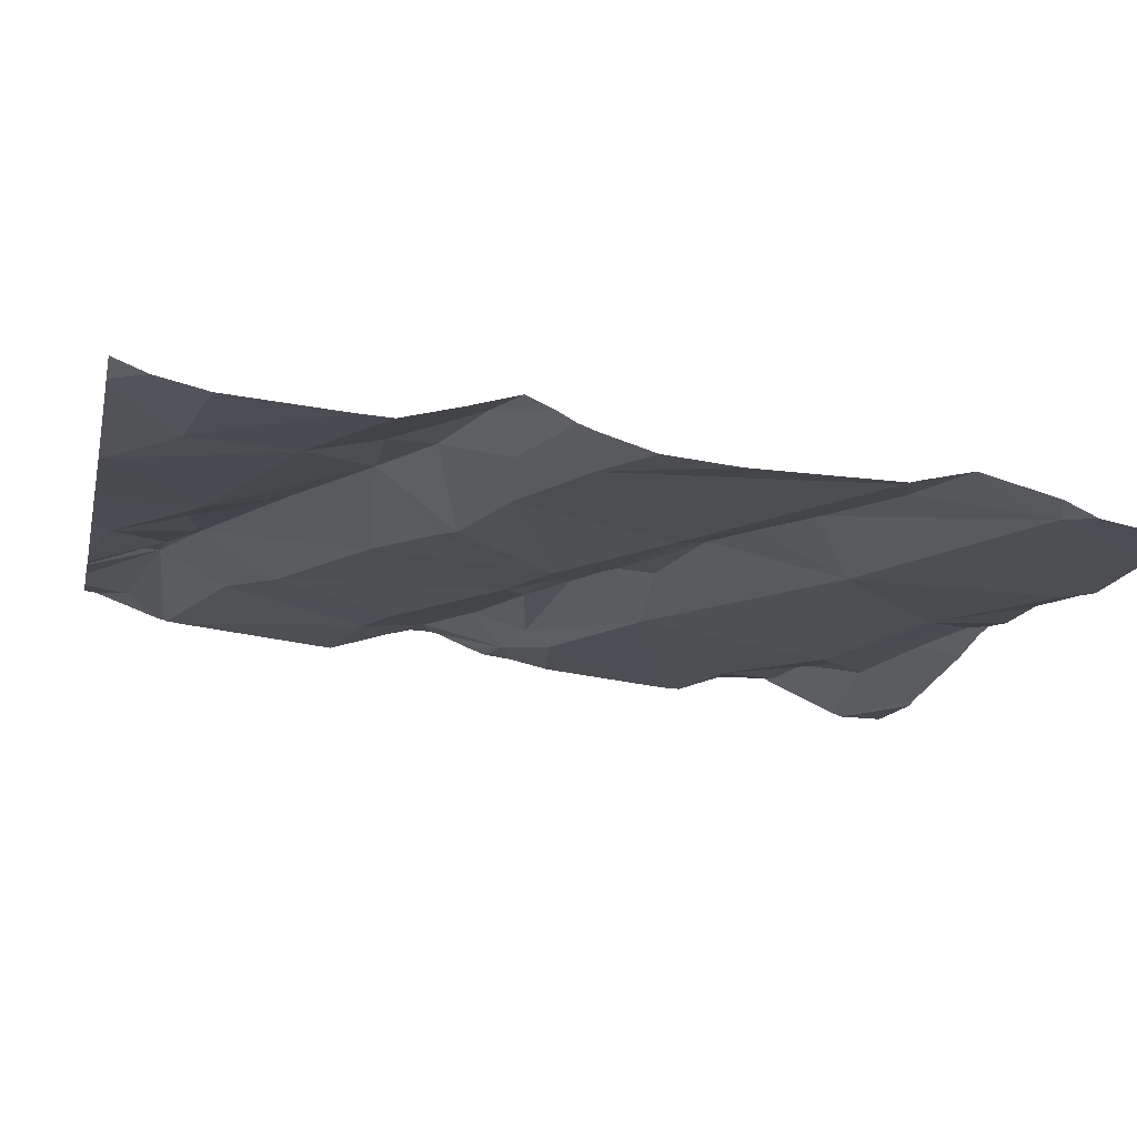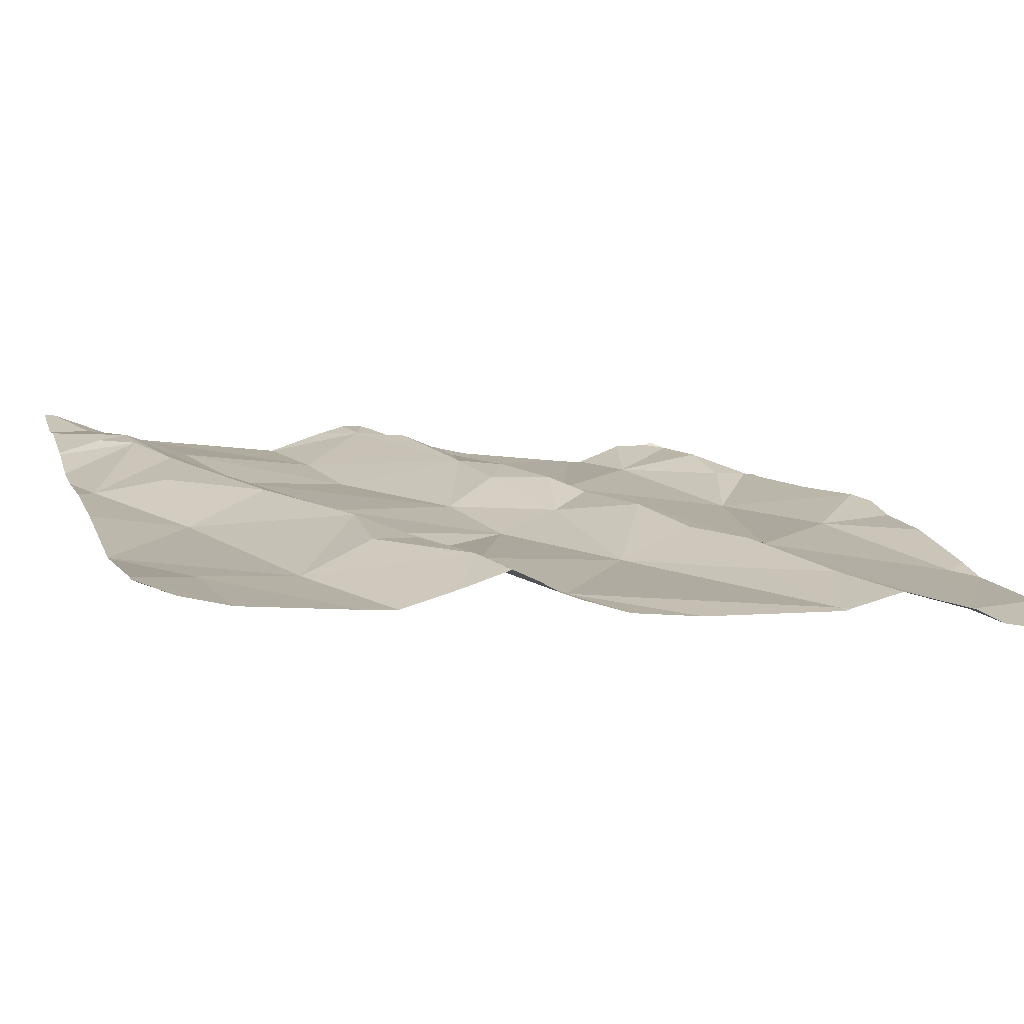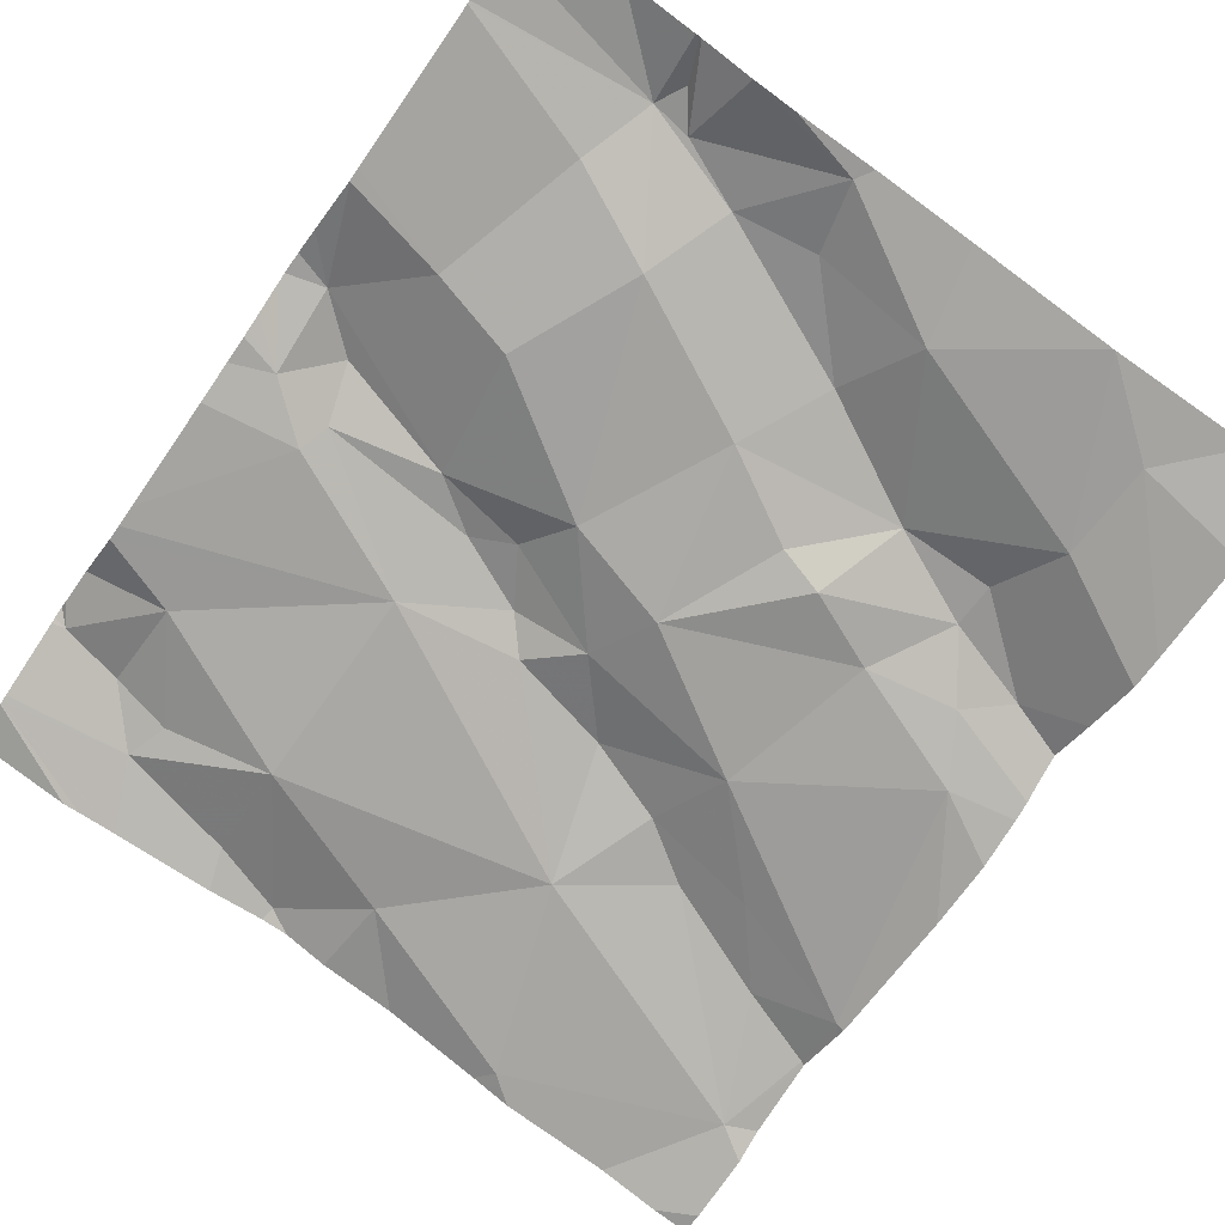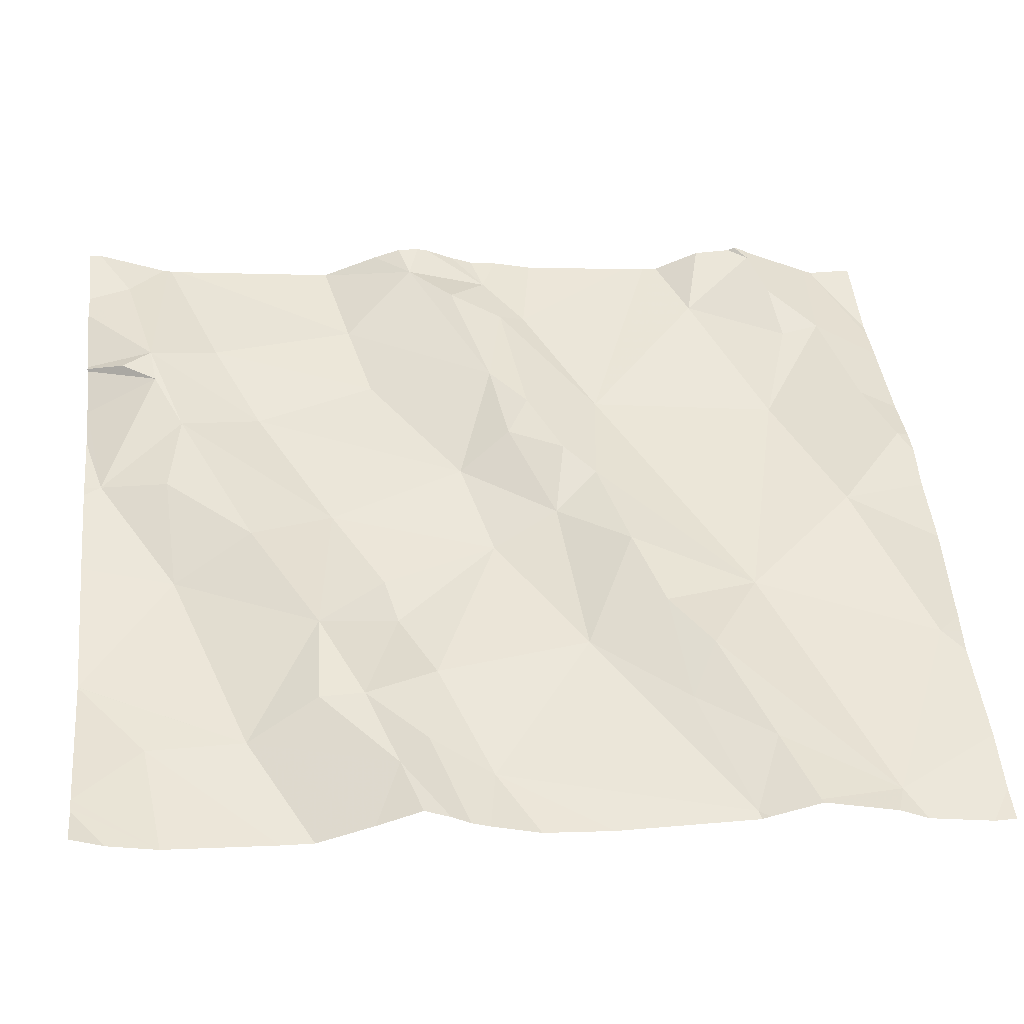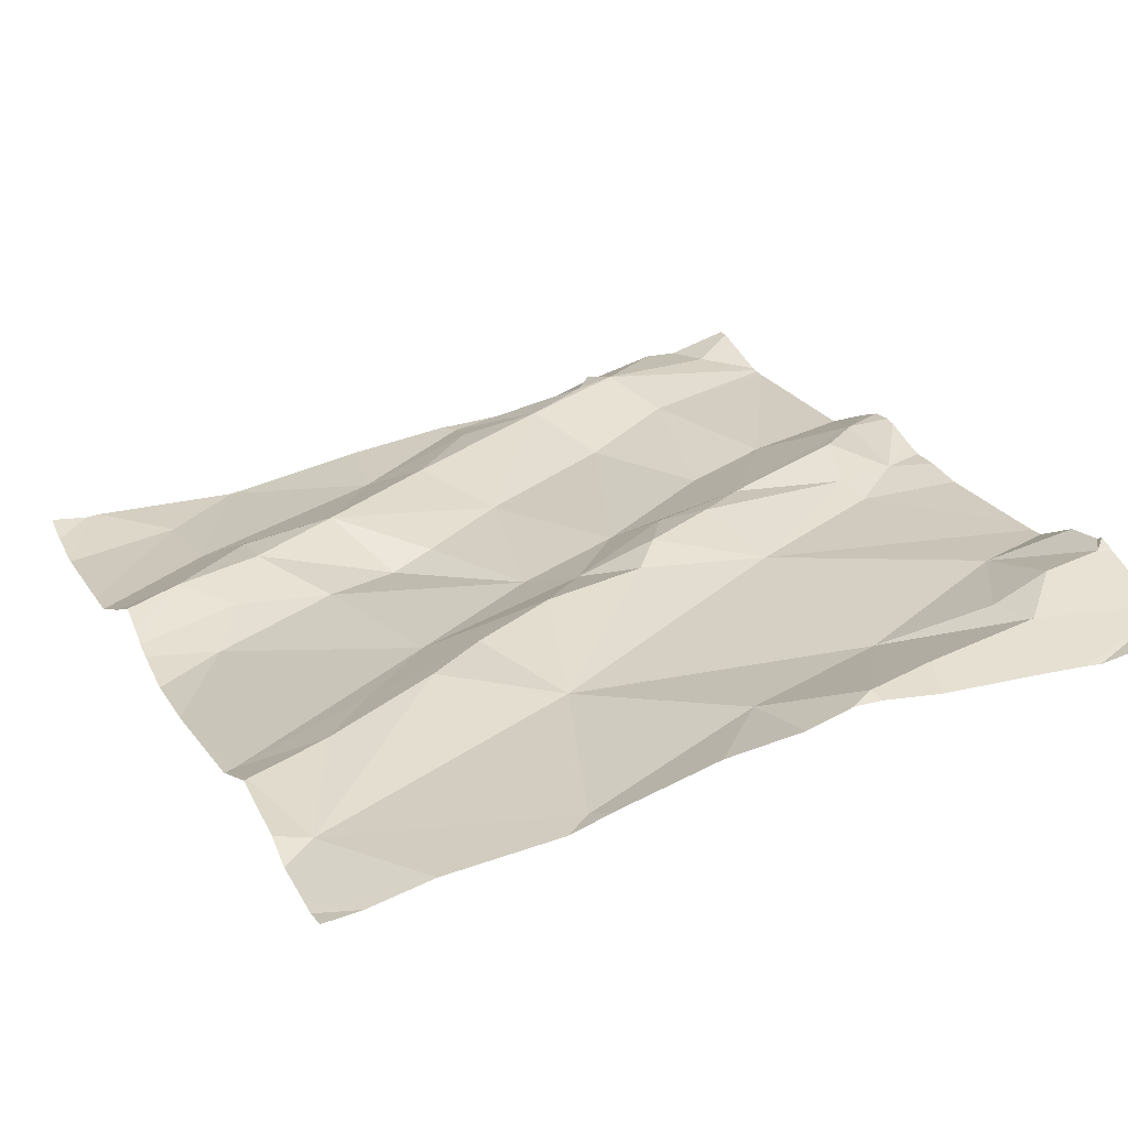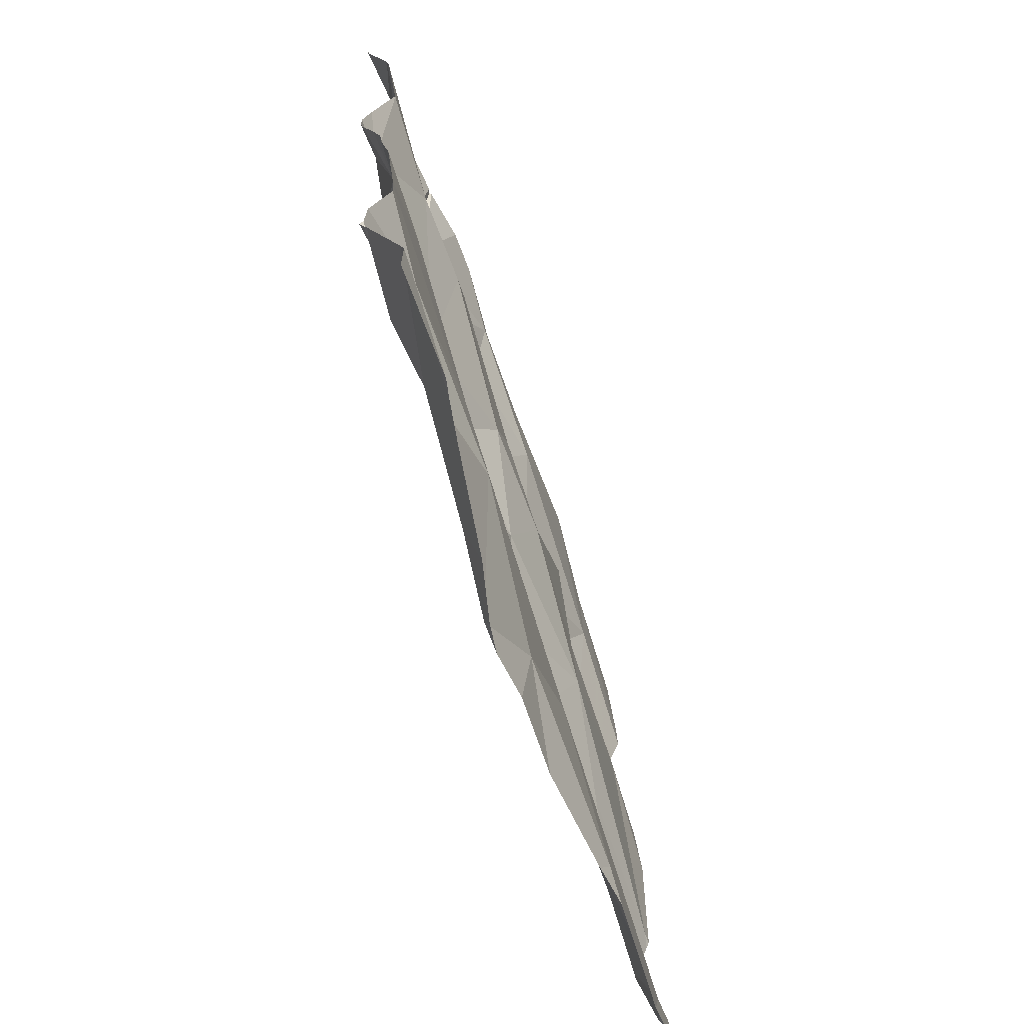
<metadata>
{"format":"obj","ext":"obj","renderer":"f3d","projection":"perspective","resolution":1024,"background":"white","views":[{"elev":-23.5,"azim":-102.3,"up":"+Z"},{"elev":2.9,"azim":-107.2,"up":"+Z"},{"elev":-65.6,"azim":145.0,"up":"+Z"},{"elev":38.3,"azim":-95.9,"up":"+Z"},{"elev":17.9,"azim":-23.7,"up":"+Z"},{"elev":-67.7,"azim":99.0,"up":"+Y"}]}
</metadata>
<code>
v -31.89 223.1 501.9
v -32.73 223 501.8
v -32.6 223 501.8
v -32.35 223.1 501.9
v -32.55 223 501.8
v -32.26 223 501.9
v -32.2 223 501.9
v -31.89 223.1 501.9
v -32.8 223 501.8
v -32.57 223 501.8
v -32.18 223 501.9
v -32.22 224 501.9
v -32.07 223 501.9
v -32.01 223 501.9
v -32.03 223 501.9
v -32.57 223 501.8
v -32.12 223 501.9
v -32.04 223 501.9
v -32.79 224 501.8
v -32.27 223 501.9
v -32.81 223.1 501.8
v -32.35 223 501.9
v -32.3 223 501.9
v -32.44 223 501.8
v -32.61 224 501.8
v -32.8 224 501.8
v -31.91 223.1 501.9
v -32.43 224 501.9
v -32.61 224 501.8
v -31.89 223.7 501.9
v -32.1 224 501.9
v -31.94 223.5 501.9
v -32 223.5 501.9
v -32.3 224 501.9
v -31.94 223.6 502
v -32.09 224 501.9
v -32.16 224 501.9
v -32.01 224 502
v -31.97 224 502
v -32.61 224 501.8
v -32.31 224 501.9
v -31.98 223.2 501.9
v -32.1 224 501.9
v -32.3 224 501.9
v -32.15 224 502
v -32.19 223.8 501.9
v -32.1 224 502
v -32.07 223.9 501.9
v -32.12 224 502
v -31.89 223.7 502
v -31.89 223.7 501.9
v -32.76 223.6 501.8
v -32.72 223.6 501.8
v -31.89 223.5 501.9
v -32.67 223.3 501.8
v -32.61 223.3 501.9
v -32.02 223.7 501.9
v -32 223.6 502
v -32.02 223.5 501.9
v -32.38 223.5 501.9
v -32.45 223.4 501.9
v -32.52 223.7 501.8
v -32.67 223.7 501.9
v -32.61 223.6 501.8
v -32.83 223.3 501.8
v -32.57 223.4 501.8
v -31.98 223.1 501.9
v -32.21 223.5 501.9
v -32.29 223.4 501.9
v -32.25 223.5 501.9
v -32.18 223.4 501.9
v -32.75 223.2 501.8
v -32.84 223.2 501.8
v -31.89 223.5 502
v -31.89 223 501.9
v -32.17 223.1 501.9
v -32.78 223.7 501.9
v -31.95 224 502
v -32.06 223.1 501.9
v -32.14 223.5 501.9
v -32.23 223.9 501.9
v -32.42 223.8 501.9
v -31.89 223 501.9
v -31.89 223 501.9
v -31.89 223 501.9
v -32.57 223.8 501.9
v -32.67 223.8 501.9
v -32.54 223.3 501.9
v -32.46 223.9 501.9
v -32.7 223.9 501.8
v -32.71 224 501.8
v -32.32 223.9 501.9
v -32.36 223.7 501.9
v -32.28 223.6 501.9
v -32.12 223.7 501.9
v -32.49 223.2 501.8
v -32.32 223.4 501.9
v -32.47 223.7 501.9
v -32.41 223.5 501.9
v -32.85 223 501.8
v -32.85 223.1 501.8
v -32.85 223 501.8
v -32.85 223 501.8
v -32.85 223.5 501.8
v -32.85 223.4 501.8
v -32.85 223.3 501.8
v -32.85 223.6 501.8
v -32.85 223.6 501.8
v -32.85 223.6 501.8
v -32.85 223.7 501.8
v -32.85 223.7 501.8
v -32.85 223.9 501.8
v -32.85 223.8 501.8
v -32.85 224 501.8
v -32.85 223.3 501.8
v -32.85 223.2 501.8
v -32.85 223.1 501.8
v -32.85 223.8 501.8
v -31.89 223.1 502
v -31.89 223.1 502
v -31.89 223.1 501.9
v -31.89 223.7 501.9
v -31.89 223.9 502
v -31.89 223.4 501.9
v -31.89 223.3 501.9
v -31.89 223.5 502
v -31.89 223.6 502
v -31.89 223.6 502
v -31.89 223.5 502
v -31.89 223.2 501.9
v -31.89 223.9 502
v -31.89 224 502
v -31.89 223.3 501.9
v -31.89 223.6 502
v -31.89 223.9 502
v -31.89 223.9 502
v -31.89 223 501.9
v -31.89 223.3 501.9
v -32.8 224 501.8
v -32.85 224 501.8
v -31.92 224 502
v -31.89 224 502
f 10 16 3
f 3 16 21
f 100 21 101
f 6 20 23
f 7 11 6
f 22 4 24
f 23 20 22
f 15 14 75
f 17 11 7
f 5 16 10
f 24 4 5
f 123 57 122
f 13 18 17
f 13 15 85
f 51 35 50
f 57 30 122
f 54 33 124
f 141 132 142
f 42 27 119
f 140 114 26
f 139 112 19
f 47 48 135
f 81 46 47
f 44 45 37
f 81 45 44
f 48 47 46
f 31 49 43
f 49 45 47
f 46 95 48
f 53 52 64
f 65 52 105
f 56 88 55
f 107 53 108
f 108 77 109
f 55 72 56
f 92 44 89
f 35 30 57
f 60 69 70
f 32 59 33
f 35 58 32
f 58 59 32
f 71 68 69
f 4 20 76
f 60 61 97
f 21 72 73
f 61 60 66
f 64 62 63
f 86 63 62
f 62 64 99
f 52 65 66
f 66 65 55
f 67 27 42
f 1 18 137
f 67 18 27
f 68 70 69
f 69 97 71
f 18 11 17
f 18 13 84
f 73 72 65
f 122 30 51
f 121 27 8
f 61 88 96
f 28 89 41
f 68 80 70
f 76 20 11
f 77 53 63
f 76 71 96
f 76 42 71
f 42 79 67
f 71 42 133
f 131 47 136
f 39 132 141
f 48 57 123
f 47 78 39
f 67 79 18
f 80 59 58
f 58 35 80
f 47 45 81
f 89 86 82
f 43 47 36
f 93 81 82
f 81 92 82
f 120 27 121
f 73 65 115
f 21 73 116
f 65 72 55
f 41 44 34
f 9 2 100
f 63 53 64
f 63 86 87
f 90 87 86
f 79 42 76
f 88 66 55
f 89 90 86
f 77 87 90
f 110 90 118
f 90 91 113
f 90 89 29
f 66 64 52
f 81 44 92
f 89 44 41
f 86 93 82
f 25 90 40
f 4 16 5
f 70 94 60
f 94 99 60
f 62 98 86
f 11 18 76
f 80 95 94
f 94 70 80
f 94 95 46
f 46 93 94
f 57 80 35
f 18 79 76
f 20 4 22
f 71 97 96
f 57 95 80
f 128 32 134
f 86 98 93
f 99 94 93
f 68 71 59
f 11 20 6
f 3 21 2
f 56 72 21
f 88 56 96
f 96 16 4
f 61 66 88
f 68 59 80
f 61 96 97
f 64 66 99
f 33 59 71
f 4 76 96
f 96 56 21
f 16 96 21
f 60 97 69
f 119 27 120
f 60 99 66
f 57 48 95
f 46 81 93
f 93 98 99
f 125 71 138
f 26 112 139
f 89 82 92
f 63 87 77
f 99 98 62
f 100 2 21
f 8 27 1
f 101 21 117
f 102 9 103
f 1 27 18
f 103 9 100
f 40 90 29
f 104 52 107
f 105 52 104
f 50 35 127
f 106 65 105
f 29 89 28
f 107 52 53
f 51 30 35
f 108 53 77
f 54 32 33
f 109 77 111
f 25 91 90
f 110 77 90
f 111 77 110
f 74 32 54
f 112 91 19
f 113 91 112
f 84 13 85
f 19 91 25
f 26 114 112
f 115 65 106
f 116 73 115
f 85 15 75
f 117 21 116
f 75 14 83
f 118 90 113
f 36 47 38
f 124 33 125
f 125 33 71
f 126 32 74
f 34 44 12
f 127 35 128
f 38 47 39
f 128 35 32
f 129 32 126
f 130 42 119
f 39 78 132
f 43 49 47
f 131 78 47
f 132 78 131
f 133 42 130
f 134 32 129
f 31 45 49
f 135 48 123
f 136 47 135
f 12 44 37
f 37 45 31
f 137 18 84
f 138 71 133

</code>
